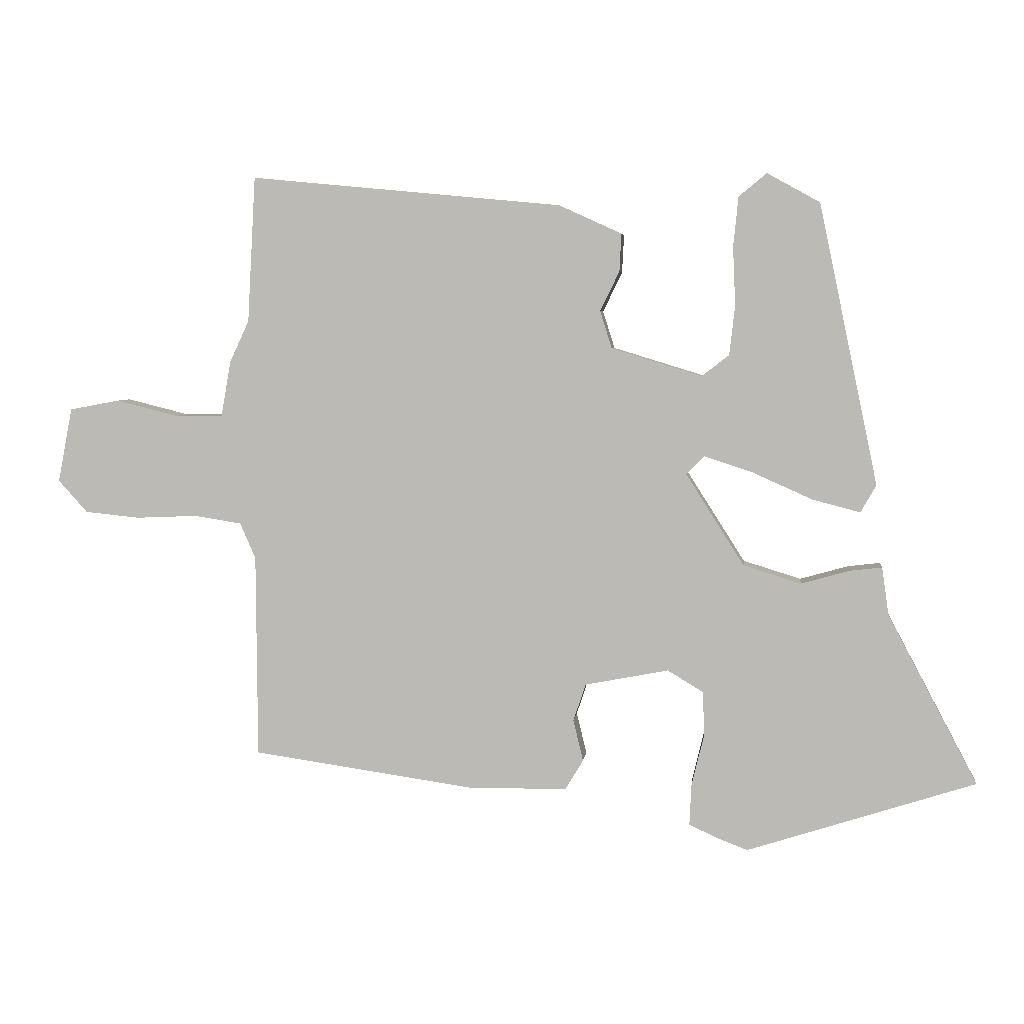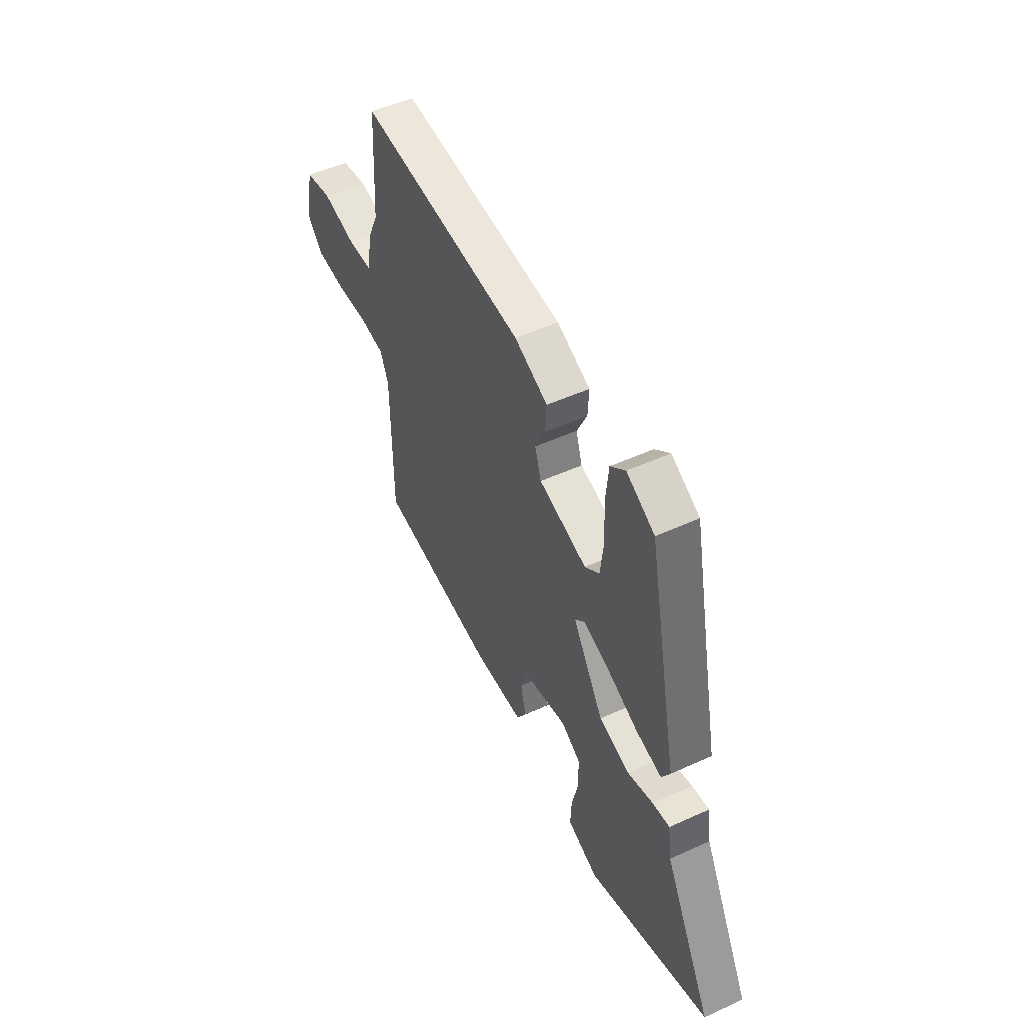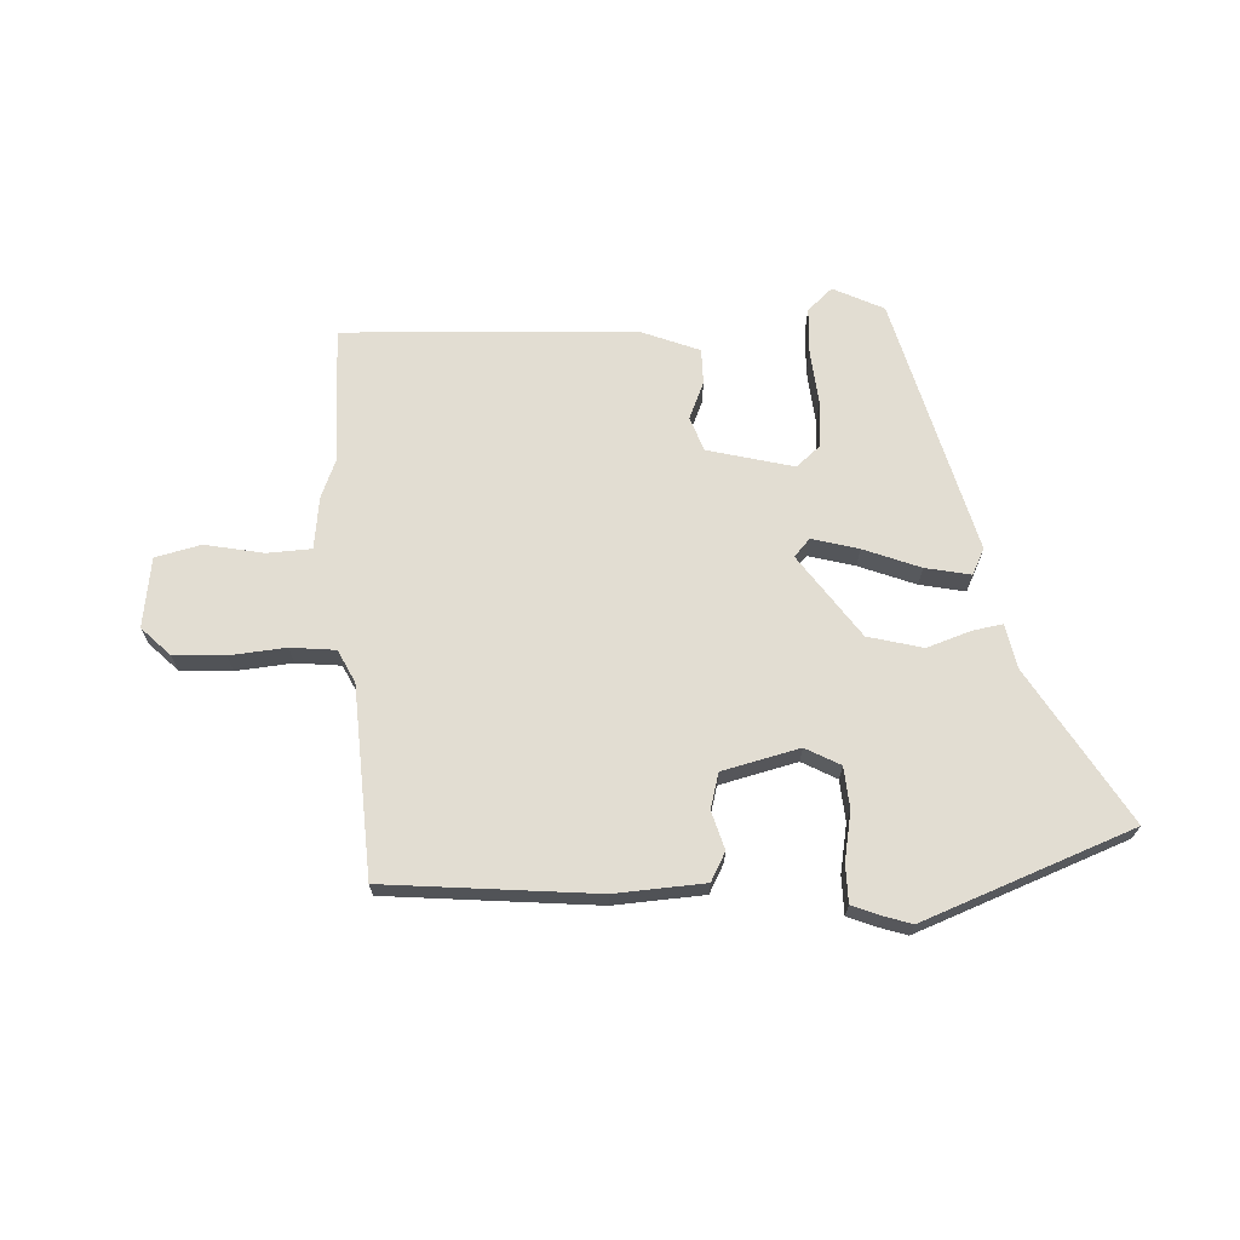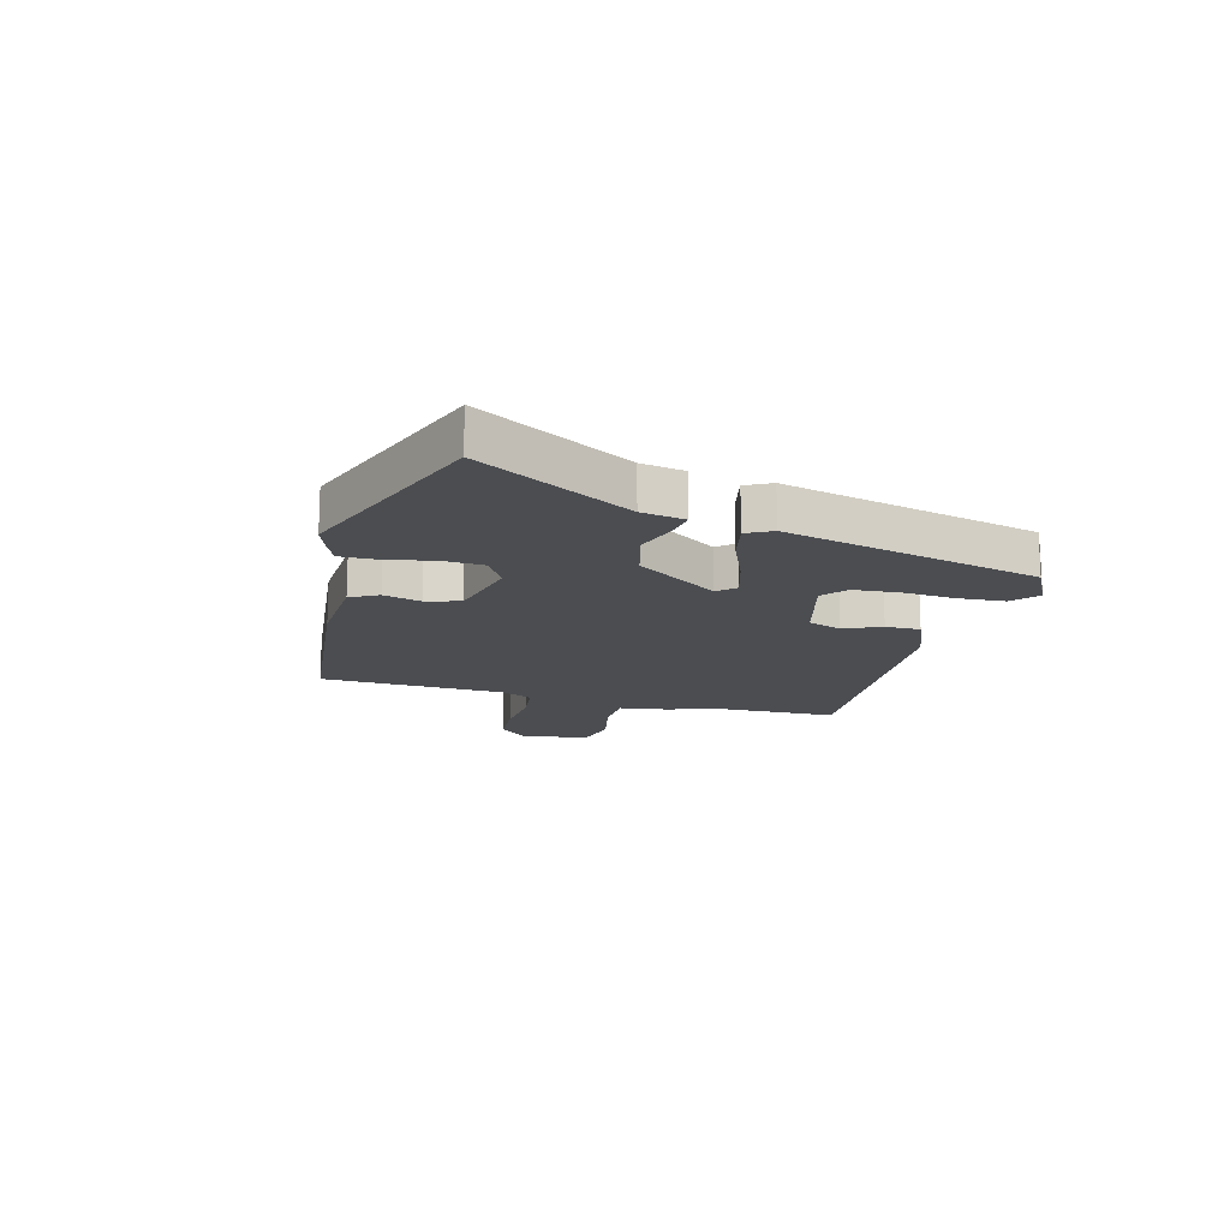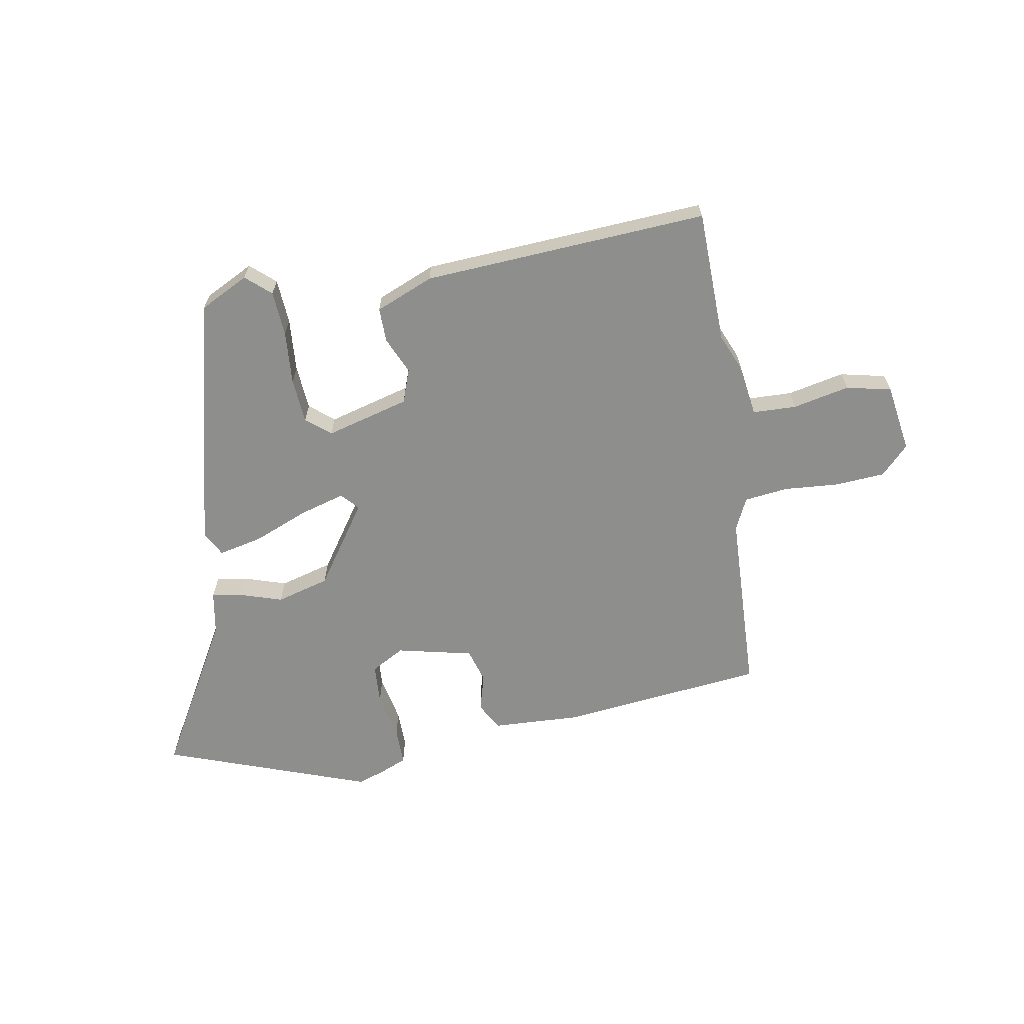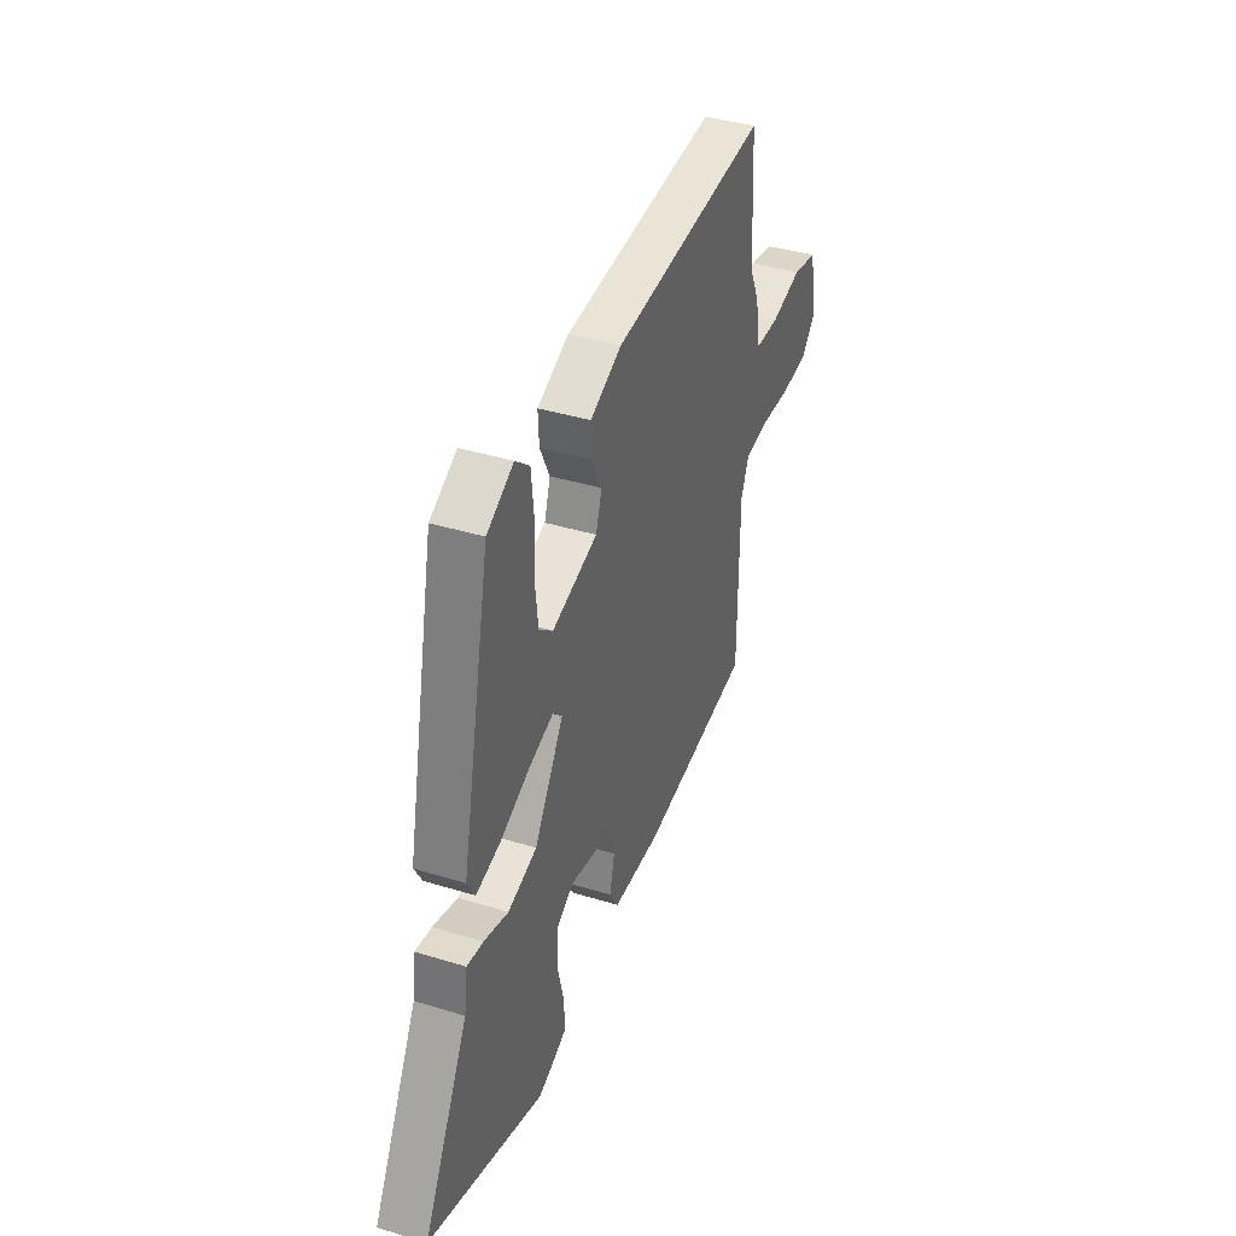
<metadata>
{"format":"obj","ext":"obj","renderer":"f3d","projection":"perspective","resolution":1024,"background":"white","views":[{"elev":4.7,"azim":-173.6,"up":"+Z"},{"elev":50.2,"azim":-116.6,"up":"+Z"},{"elev":68.2,"azim":174.3,"up":"+Y"},{"elev":-15.7,"azim":-107.1,"up":"+Y"},{"elev":-64.8,"azim":8.0,"up":"+Y"},{"elev":39.0,"azim":-68.9,"up":"+Z"}]}
</metadata>
<code>
v 0.498 0.07 0.543
v 0.511 0.07 0.308
v 0.542 0.07 0.241
v 0.558 0.07 0.151
v 0.635 0.07 0.151
v 0.735 0.07 0.176
v 0.815 0.07 0.161
v 0.838 0.07 0.041
v 0.791 0.07 -0.011
v 0.703 0.07 -0.02
v 0.605 0.07 -0.016
v 0.528 0.07 -0.028
v 0.503 0.07 -0.086
v 0.501 0.07 -0.414
v 0.139 0.07 -0.466
v -0.017 0.07 -0.464
v -0.046 0.07 -0.416
v -0.03 0.07 -0.349
v -0.05 0.07 -0.289
v -0.185 0.07 -0.263
v -0.243 0.07 -0.298
v -0.245 0.07 -0.37
v -0.225 0.07 -0.453
v -0.222 0.07 -0.519
v -0.27 0.07 -0.541
v -0.317 0.07 -0.559
v -0.686 0.07 -0.44
v -0.541 0.07 -0.166
v -0.53 0.07 -0.089
v -0.478 0.07 -0.095
v -0.4 0.07 -0.117
v -0.307 0.07 -0.088
v -0.213 0.07 0.06
v -0.242 0.07 0.089
v -0.321 0.07 0.063
v -0.417 0.07 0.02
v -0.494 0.07 0
v -0.519 0.07 0.044
v -0.424 0.07 0.497
v -0.339 0.07 0.544
v -0.294 0.07 0.507
v -0.286 0.07 0.427
v -0.29 0.07 0.332
v -0.281 0.07 0.253
v -0.237 0.07 0.219
v -0.091 0.07 0.264
v -0.072 0.07 0.324
v -0.103 0.07 0.388
v -0.106 0.07 0.449
v -0.005 0.07 0.495
v 0.498 0 0.543
v 0.511 0 0.308
v 0.542 0 0.241
v 0.558 0 0.151
v 0.635 0 0.151
v 0.735 0 0.176
v 0.815 0 0.161
v 0.838 0 0.041
v 0.791 0 -0.011
v 0.703 0 -0.02
v 0.605 0 -0.016
v 0.528 0 -0.028
v 0.503 0 -0.086
v 0.501 0 -0.414
v 0.139 0 -0.466
v -0.017 0 -0.464
v -0.046 0 -0.416
v -0.03 0 -0.349
v -0.05 0 -0.289
v -0.185 0 -0.263
v -0.243 0 -0.298
v -0.245 0 -0.37
v -0.225 0 -0.453
v -0.222 0 -0.519
v -0.27 0 -0.541
v -0.317 0 -0.559
v -0.686 0 -0.44
v -0.541 0 -0.166
v -0.53 0 -0.089
v -0.478 0 -0.095
v -0.4 0 -0.117
v -0.307 0 -0.088
v -0.213 0 0.06
v -0.242 0 0.089
v -0.321 0 0.063
v -0.417 0 0.02
v -0.494 0 0
v -0.519 0 0.044
v -0.424 0 0.497
v -0.339 0 0.544
v -0.294 0 0.507
v -0.286 0 0.427
v -0.29 0 0.332
v -0.281 0 0.253
v -0.237 0 0.219
v -0.091 0 0.264
v -0.072 0 0.324
v -0.103 0 0.388
v -0.106 0 0.449
v -0.005 0 0.495
f 47 48 49 50
f 46 47 50 1
f 40 41 42 43
f 40 43 44
f 39 40 44
f 38 39 44
f 35 36 37 38
f 34 35 38 44
f 33 34 44 45
f 28 29 30 31
f 28 31 32
f 27 28 32
f 26 27 32
f 25 26 32 33
f 22 23 24 25
f 21 22 25
f 15 16 17 18
f 13 14 15 18
f 12 13 18 19
f 8 9 10 11
f 8 11 12
f 5 6 7 8
f 4 5 8 12
f 2 3 4 12
f 46 1 2 12
f 33 45 46 12
f 21 25 33
f 20 21 33
f 12 19 20 33
f 100 99 98 97
f 51 100 97 96
f 93 92 91 90
f 94 93 90
f 94 90 89
f 94 89 88
f 88 87 86 85
f 94 88 85 84
f 95 94 84 83
f 81 80 79 78
f 82 81 78
f 82 78 77
f 82 77 76
f 83 82 76 75
f 75 74 73 72
f 75 72 71
f 68 67 66 65
f 68 65 64 63
f 69 68 63 62
f 61 60 59 58
f 62 61 58
f 58 57 56 55
f 62 58 55 54
f 62 54 53 52
f 62 52 51 96
f 62 96 95 83
f 83 75 71
f 83 71 70
f 83 70 69 62
f 1 51 52 2
f 2 52 53 3
f 3 53 54 4
f 4 54 55 5
f 5 55 56 6
f 6 56 57 7
f 7 57 58 8
f 8 58 59 9
f 9 59 60 10
f 10 60 61 11
f 11 61 62 12
f 12 62 63 13
f 13 63 64 14
f 14 64 65 15
f 15 65 66 16
f 16 66 67 17
f 17 67 68 18
f 18 68 69 19
f 19 69 70 20
f 20 70 71 21
f 21 71 72 22
f 22 72 73 23
f 23 73 74 24
f 24 74 75 25
f 25 75 76 26
f 26 76 77 27
f 27 77 78 28
f 28 78 79 29
f 29 79 80 30
f 30 80 81 31
f 31 81 82 32
f 32 82 83 33
f 33 83 84 34
f 34 84 85 35
f 35 85 86 36
f 36 86 87 37
f 37 87 88 38
f 38 88 89 39
f 39 89 90 40
f 40 90 91 41
f 41 91 92 42
f 42 92 93 43
f 43 93 94 44
f 44 94 95 45
f 45 95 96 46
f 46 96 97 47
f 47 97 98 48
f 48 98 99 49
f 49 99 100 50
f 50 100 51 1

</code>
